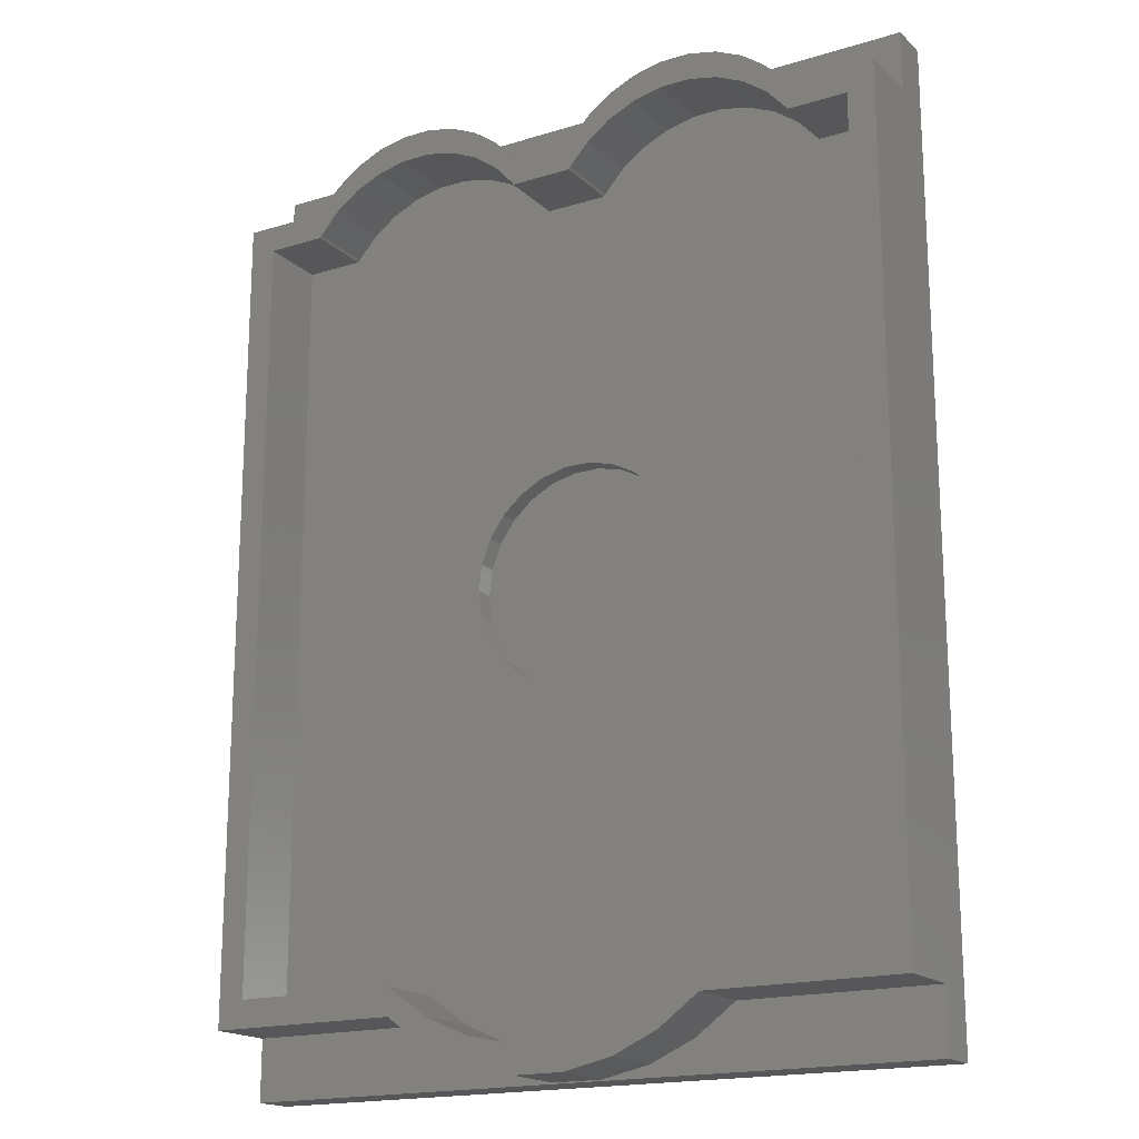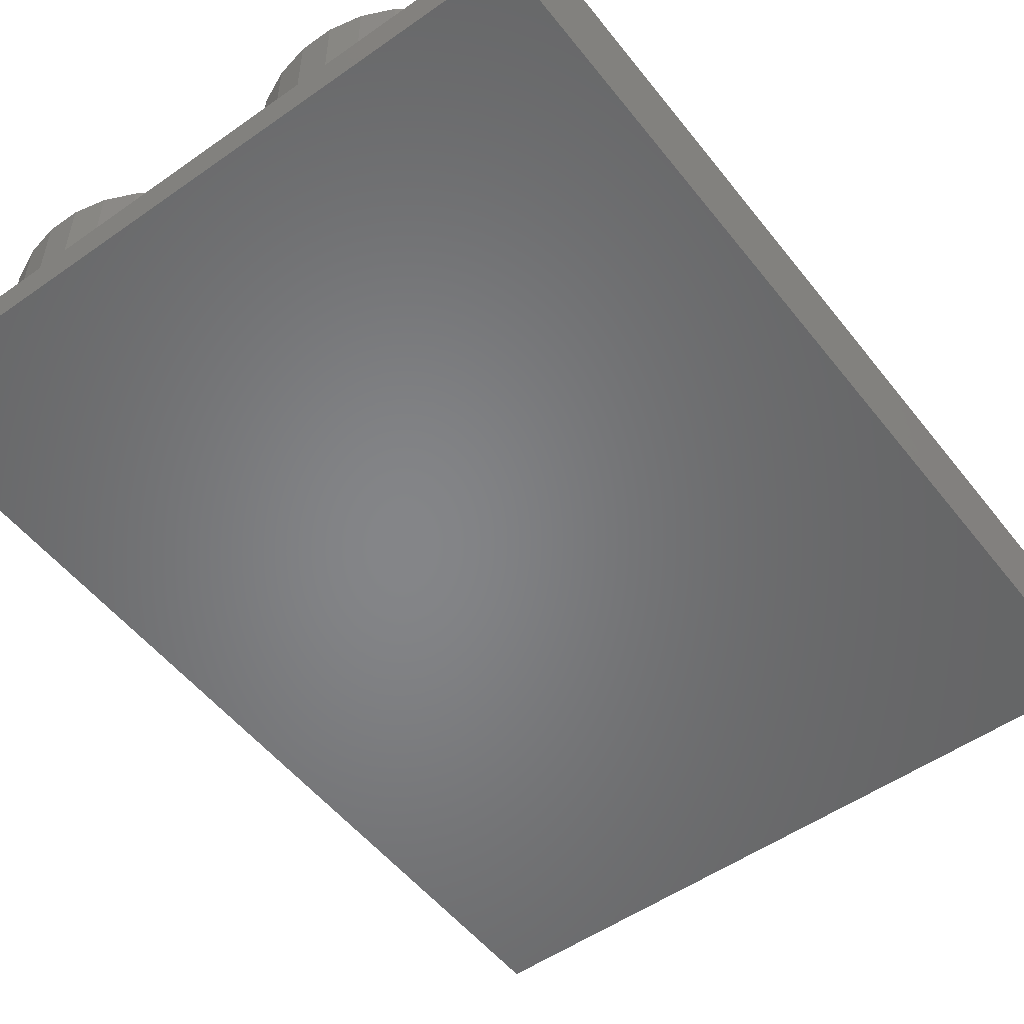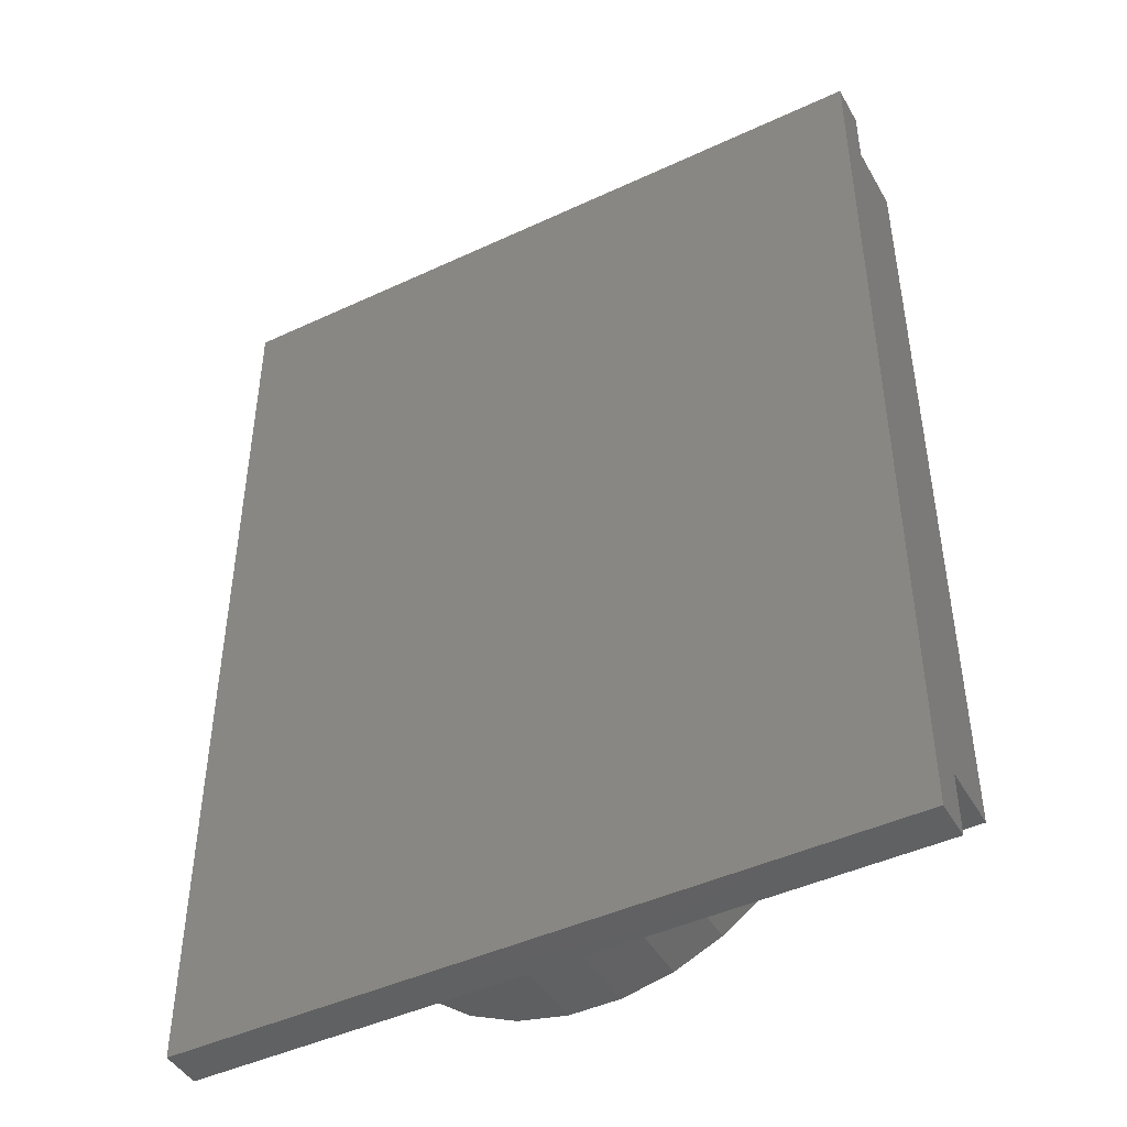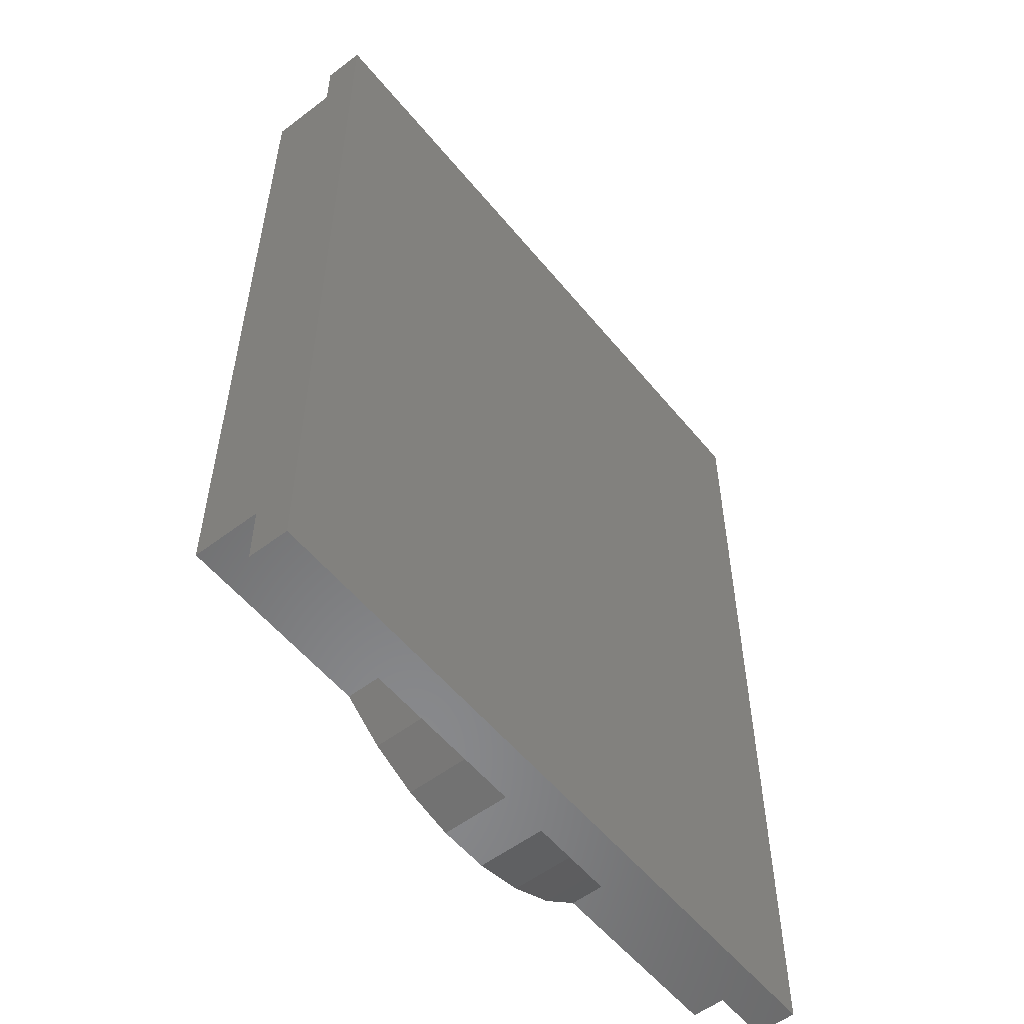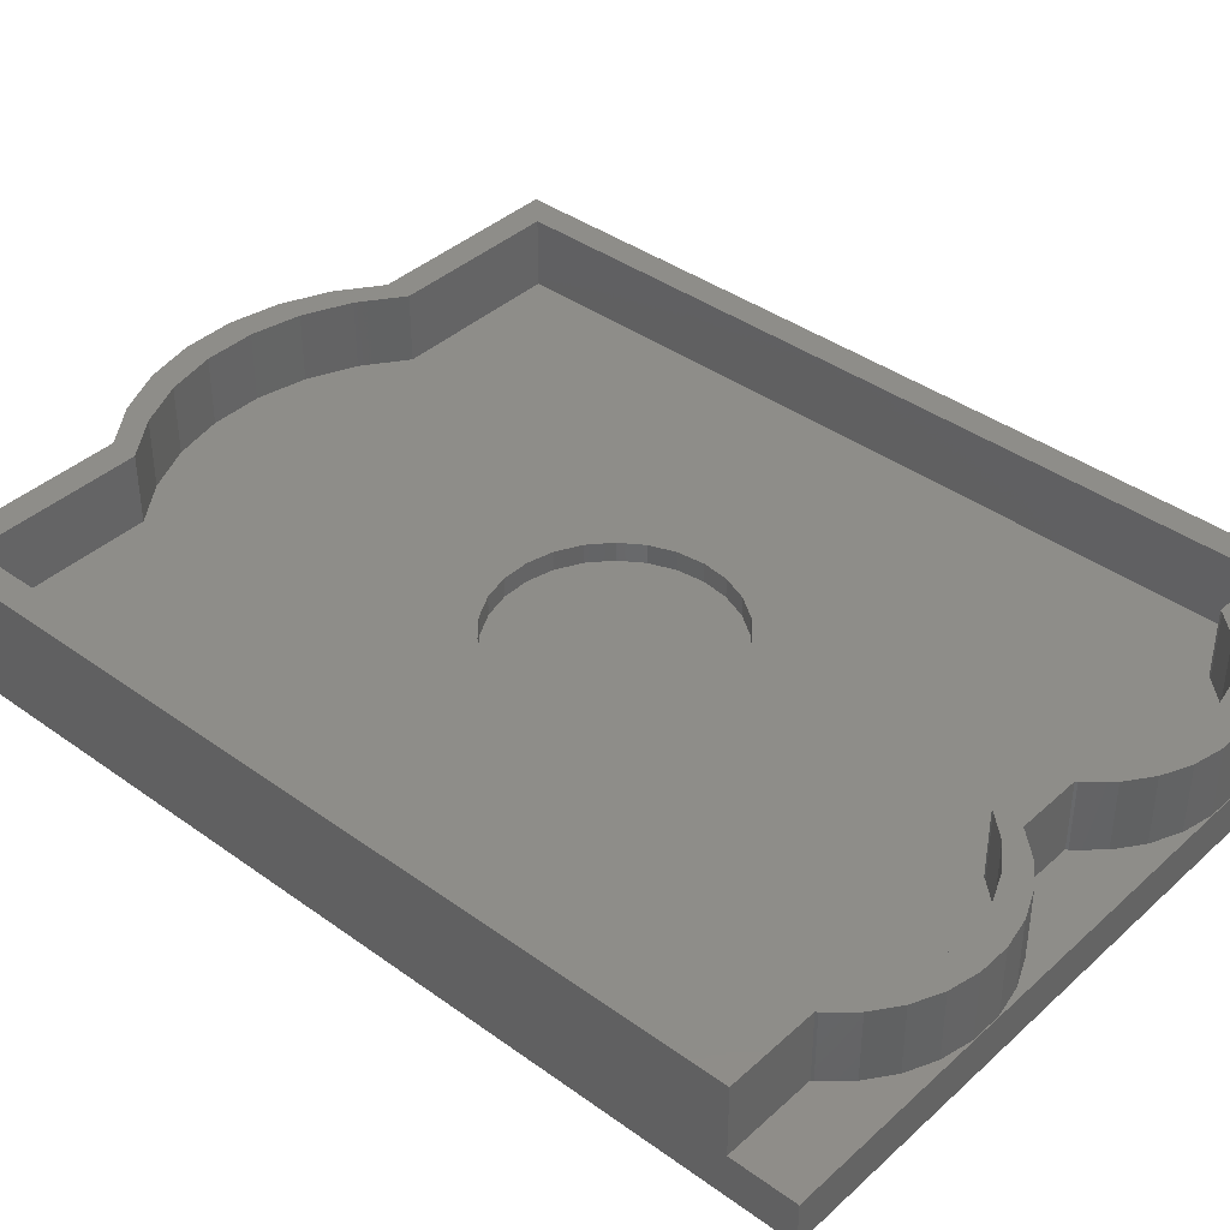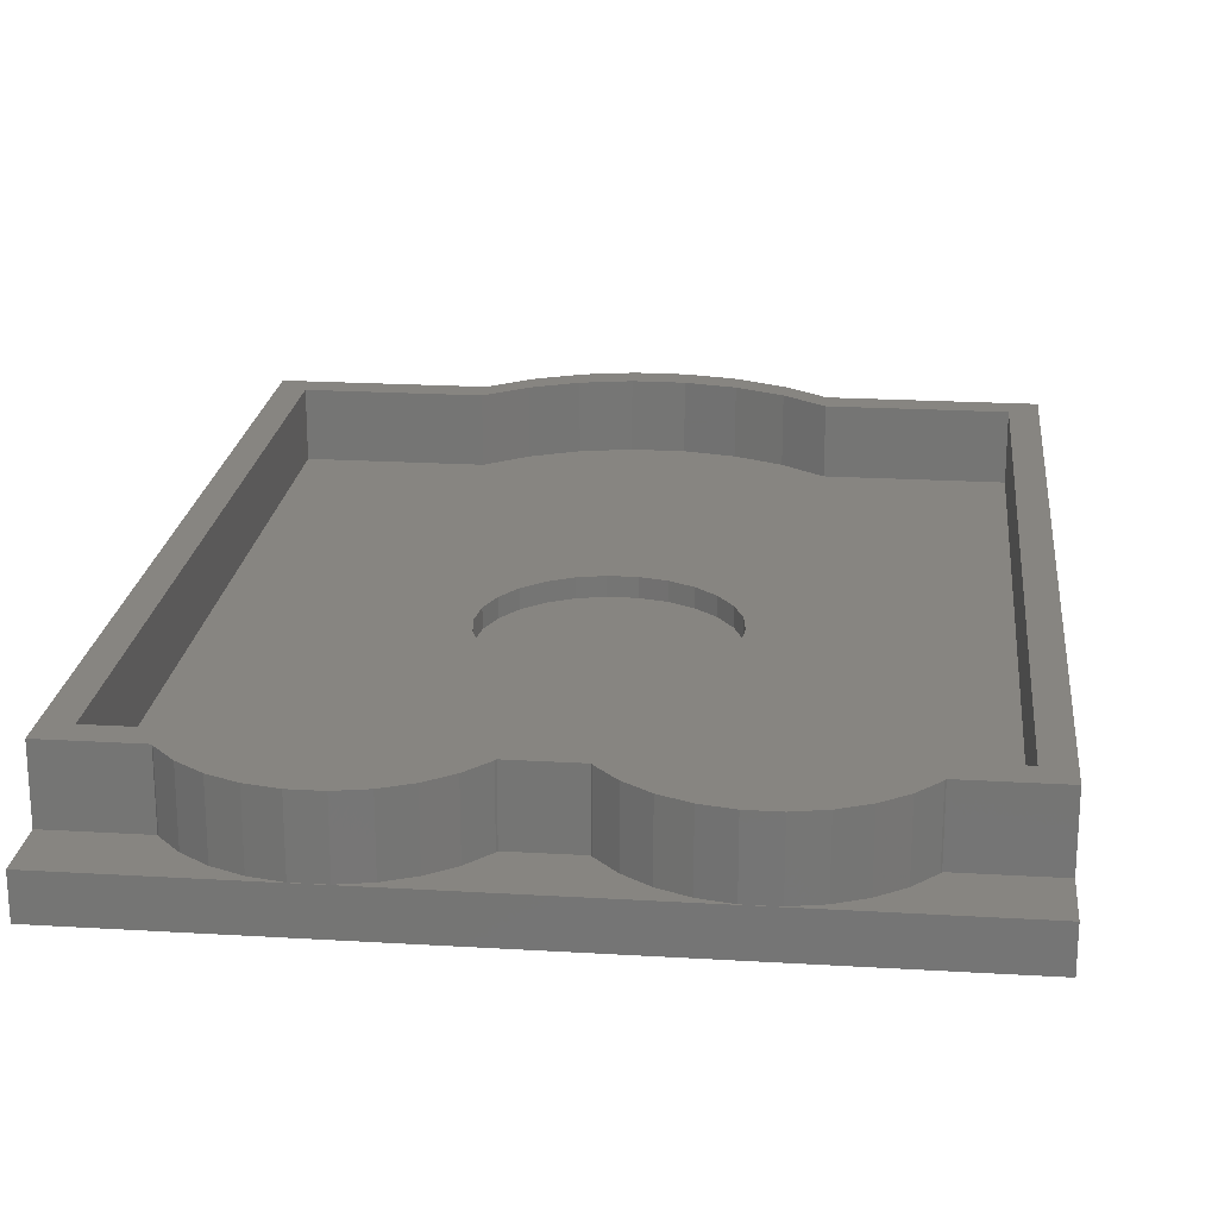
<metadata>
{"format":"stl","ext":"stl","renderer":"f3d","projection":"perspective","resolution":1024,"background":"white","views":[{"elev":-18.0,"azim":30.7,"up":"+Y"},{"elev":-52.6,"azim":-142.9,"up":"+Z"},{"elev":-45.3,"azim":-151.7,"up":"+Y"},{"elev":-55.4,"azim":128.6,"up":"+Y"},{"elev":39.7,"azim":131.8,"up":"+Z"},{"elev":21.6,"azim":-174.0,"up":"+Z"}]}
</metadata>
<code>
# stl→obj: 204 verts, 404 faces
v 0 65.5 0
v 0 61 3
v 0 65.5 3
v 0 0 3
v 0 61 8
v 0 -4.5 0
v 0 -4.5 3
v 0 0 8
v 45.49 61.15 3
v 52 61 3
v 52 65.5 3
v 45.57 61 3
v 44.01 62.79 3
v 42.23 64.09 3
v 40.21 64.98 3
v 38.05 65.44 3
v 35.85 65.44 3
v 28.41 61.15 3
v 23.67 61 3
v 28.33 61 3
v 23.59 61.15 3
v 29.89 62.79 3
v 22.11 62.79 3
v 31.68 64.09 3
v 20.32 64.09 3
v 33.69 64.98 3
v 18.31 64.98 3
v 16.15 65.44 3
v 13.95 65.44 3
v 11.79 64.98 3
v 9.775 64.09 3
v 7.991 62.79 3
v 6.515 61.15 3
v 6.428 61 3
v 37.73 0 3
v 52 -4.5 3
v 52 0 3
v 34.77 -2.149 3
v 31.42 -3.641 3
v 27.83 -4.404 3
v 24.17 -4.404 3
v 14.27 0 3
v 17.23 -2.149 3
v 20.58 -3.641 3
v 33.19 34.28 3
v 50 59 3
v 45.57 59 3
v 44.01 60.79 3
v 45.49 59.15 3
v 28.33 59 3
v 42.23 62.09 3
v 40.21 62.98 3
v 38.05 63.44 3
v 33.89 32.44 3
v 34.12 30.5 3
v 35.85 63.44 3
v 33.89 28.56 3
v 50 2 3
v 33.19 26.72 3
v 33.69 62.98 3
v 32.08 35.89 3
v 31.68 62.09 3
v 30.62 37.19 3
v 29.89 60.79 3
v 28.41 59.15 3
v 28.88 38.1 3
v 26.98 38.57 3
v 25.02 38.57 3
v 23.67 59 3
v 22.11 60.79 3
v 23.59 59.15 3
v 23.12 38.1 3
v 6.428 59 3
v 21.38 37.19 3
v 20.32 62.09 3
v 19.92 35.89 3
v 18.31 62.98 3
v 18.81 34.28 3
v 2 59 3
v 18.11 32.44 3
v 16.15 63.44 3
v 17.88 30.5 3
v 14.27 2 3
v 17.23 -0.1487 3
v 13.95 63.44 3
v 11.79 62.98 3
v 9.775 62.09 3
v 7.991 60.79 3
v 6.515 59.15 3
v 2 2 3
v 32.08 25.11 3
v 37.73 2 3
v 30.62 23.81 3
v 28.88 22.9 3
v 26.98 22.43 3
v 34.77 -0.1487 3
v 31.42 -1.641 3
v 27.83 -2.404 3
v 25.02 22.43 3
v 24.17 -2.404 3
v 23.12 22.9 3
v 21.38 23.81 3
v 20.58 -1.641 3
v 19.92 25.11 3
v 18.81 26.72 3
v 18.11 28.56 3
v 52 61 8
v 52 0 8
v 52 65.5 0
v 52 -4.5 0
v 33.19 34.28 1.6
v 32.08 35.89 1.6
v 34.12 30.5 1.6
v 33.89 32.44 1.6
v 33.89 28.56 1.6
v 33.19 26.72 1.6
v 32.08 25.11 1.6
v 30.62 37.19 1.6
v 30.62 23.81 1.6
v 28.88 38.1 1.6
v 28.88 22.9 1.6
v 26.98 38.57 1.6
v 26.98 22.43 1.6
v 25.02 38.57 1.6
v 25.02 22.43 1.6
v 23.12 38.1 1.6
v 23.12 22.9 1.6
v 21.38 37.19 1.6
v 21.38 23.81 1.6
v 19.92 35.89 1.6
v 19.92 25.11 1.6
v 18.81 34.28 1.6
v 18.81 26.72 1.6
v 18.11 32.44 1.6
v 18.11 28.56 1.6
v 17.88 30.5 1.6
v 16.15 63.44 8
v 13.95 63.44 8
v 22.11 60.79 8
v 20.32 62.09 8
v 6.515 59.15 8
v 7.991 60.79 8
v 11.79 62.98 8
v 9.775 62.09 8
v 23.59 59.15 8
v 23.67 59 8
v 18.31 62.98 8
v 6.428 59 8
v 50 59 8
v 45.57 61 8
v 45.57 59 8
v 44.01 60.79 8
v 45.49 61.15 8
v 45.49 59.15 8
v 44.01 62.79 8
v 42.23 62.09 8
v 42.23 64.09 8
v 40.21 62.98 8
v 40.21 64.98 8
v 38.05 63.44 8
v 38.05 65.44 8
v 35.85 65.44 8
v 35.85 63.44 8
v 33.69 64.98 8
v 33.69 62.98 8
v 31.68 64.09 8
v 31.68 62.09 8
v 29.89 62.79 8
v 29.89 60.79 8
v 28.41 61.15 8
v 28.33 61 8
v 28.41 59.15 8
v 28.33 59 8
v 23.67 61 8
v 23.59 61.15 8
v 22.11 62.79 8
v 20.32 64.09 8
v 18.31 64.98 8
v 16.15 65.44 8
v 13.95 65.44 8
v 11.79 64.98 8
v 9.775 64.09 8
v 7.991 62.79 8
v 6.515 61.15 8
v 6.428 61 8
v 2 59 8
v 2 2 8
v 50 2 8
v 37.73 0 8
v 37.73 2 8
v 34.77 -0.1487 8
v 34.77 -2.149 8
v 31.42 -1.641 8
v 31.42 -3.641 8
v 27.83 -2.404 8
v 27.83 -4.404 8
v 24.17 -2.404 8
v 24.17 -4.404 8
v 20.58 -3.641 8
v 20.58 -1.641 8
v 17.23 -2.149 8
v 17.23 -0.1487 8
v 14.27 0 8
v 14.27 2 8
f 1 2 3
f 2 4 5
f 1 4 2
f 6 4 1
f 4 6 7
f 5 4 8
f 9 10 11
f 10 9 12
f 11 13 9
f 11 14 13
f 11 15 14
f 11 16 15
f 11 17 16
f 18 19 20
f 21 18 22
f 23 22 24
f 25 24 26
f 18 21 19
f 22 23 21
f 27 26 17
f 24 25 23
f 26 27 25
f 17 28 27
f 11 28 17
f 11 29 28
f 3 29 11
f 3 30 29
f 3 31 30
f 3 32 31
f 3 33 32
f 2 33 3
f 33 2 34
f 35 36 37
f 38 36 35
f 39 36 38
f 40 36 39
f 41 36 40
f 7 42 4
f 42 7 43
f 43 7 44
f 41 7 36
f 44 7 41
f 45 46 47
f 48 47 49
f 47 48 50
f 50 48 51
f 50 51 52
f 50 52 53
f 46 54 55
f 50 53 56
f 57 58 55
f 59 58 57
f 46 55 58
f 50 56 60
f 46 45 54
f 47 61 45
f 50 60 62
f 47 63 61
f 50 62 64
f 47 50 63
f 50 64 65
f 63 50 66
f 50 67 66
f 50 68 67
f 69 68 50
f 70 69 71
f 69 72 68
f 69 70 73
f 69 74 72
f 73 70 75
f 69 73 74
f 74 73 76
f 73 75 77
f 76 73 78
f 79 78 73
f 78 79 80
f 73 77 81
f 82 83 84
f 73 81 85
f 73 85 86
f 73 86 87
f 73 87 88
f 73 88 89
f 80 79 82
f 82 79 90
f 82 90 83
f 91 58 59
f 58 91 92
f 93 92 91
f 94 92 93
f 95 92 94
f 92 95 96
f 96 95 97
f 97 95 98
f 99 98 95
f 99 100 98
f 84 99 101
f 84 101 102
f 99 103 100
f 84 102 104
f 84 104 105
f 84 105 106
f 84 106 82
f 99 84 103
f 107 108 10
f 10 109 11
f 37 10 108
f 10 37 109
f 110 37 36
f 37 110 109
f 6 109 110
f 109 6 1
f 6 36 7
f 36 6 110
f 109 3 11
f 3 109 1
f 111 61 112
f 61 111 45
f 113 54 114
f 54 113 55
f 114 115 113
f 111 115 114
f 111 116 115
f 112 116 111
f 112 117 116
f 118 117 112
f 118 119 117
f 120 119 118
f 120 121 119
f 122 121 120
f 122 123 121
f 124 123 122
f 124 125 123
f 126 125 124
f 126 127 125
f 128 127 126
f 128 129 127
f 130 129 128
f 130 131 129
f 132 131 130
f 132 133 131
f 134 133 132
f 134 135 133
f 135 134 136
f 118 61 63
f 61 118 112
f 124 67 68
f 67 124 122
f 122 66 67
f 66 122 120
f 130 74 76
f 74 130 128
f 78 130 76
f 130 78 132
f 119 94 93
f 94 119 121
f 114 45 111
f 45 114 54
f 120 63 66
f 63 120 118
f 126 68 72
f 68 126 124
f 106 136 82
f 136 106 135
f 80 132 78
f 132 80 134
f 128 72 74
f 72 128 126
f 117 59 116
f 59 117 91
f 82 134 80
f 134 82 136
f 115 55 113
f 55 115 57
f 125 101 99
f 101 125 127
f 123 99 95
f 99 123 125
f 105 135 106
f 135 105 133
f 104 133 105
f 133 104 131
f 116 57 115
f 57 116 59
f 121 95 94
f 95 121 123
f 127 102 101
f 102 127 129
f 129 104 102
f 104 129 131
f 117 93 91
f 93 117 119
f 85 137 138
f 137 85 81
f 75 139 140
f 139 75 70
f 141 88 142
f 88 141 89
f 87 143 144
f 143 87 86
f 69 145 71
f 145 69 146
f 71 139 70
f 139 71 145
f 81 147 137
f 147 81 77
f 77 140 147
f 140 77 75
f 148 89 141
f 89 148 73
f 107 149 108
f 150 149 107
f 150 151 149
f 152 150 153
f 150 154 151
f 152 153 155
f 150 152 154
f 156 155 157
f 155 156 152
f 158 157 159
f 157 158 156
f 160 159 161
f 159 160 158
f 162 160 161
f 162 163 160
f 164 163 162
f 164 165 163
f 166 165 164
f 166 167 165
f 168 167 166
f 168 169 167
f 170 169 168
f 171 169 170
f 169 171 172
f 171 173 172
f 174 173 171
f 174 146 173
f 139 174 175
f 174 145 146
f 139 175 176
f 174 139 145
f 140 176 177
f 176 140 139
f 147 177 178
f 177 147 140
f 137 178 179
f 178 137 147
f 180 137 179
f 180 138 137
f 181 138 180
f 181 143 138
f 182 143 181
f 182 144 143
f 183 144 182
f 183 142 144
f 184 142 183
f 185 142 184
f 142 185 141
f 185 148 141
f 185 186 148
f 186 5 187
f 5 186 185
f 188 108 149
f 189 188 190
f 188 189 108
f 191 189 190
f 191 192 189
f 193 192 191
f 193 194 192
f 195 194 193
f 195 196 194
f 197 196 195
f 197 198 196
f 199 197 200
f 197 199 198
f 201 200 202
f 200 201 199
f 203 202 204
f 202 203 201
f 187 203 204
f 187 8 203
f 8 187 5
f 88 144 142
f 144 88 87
f 86 138 143
f 138 86 85
f 56 160 163
f 160 56 53
f 51 152 156
f 152 51 48
f 172 64 169
f 64 172 65
f 62 165 167
f 165 62 60
f 47 154 49
f 154 47 151
f 49 152 48
f 152 49 154
f 53 158 160
f 158 53 52
f 52 156 158
f 156 52 51
f 173 65 172
f 65 173 50
f 64 167 169
f 167 64 62
f 60 163 165
f 163 60 56
f 34 5 185
f 5 34 2
f 20 174 171
f 174 20 19
f 10 150 107
f 150 10 12
f 4 203 8
f 203 4 42
f 35 108 189
f 108 35 37
f 187 79 186
f 79 187 90
f 58 149 46
f 149 58 188
f 83 187 204
f 187 83 90
f 58 190 188
f 190 58 92
f 47 149 151
f 149 47 46
f 79 148 186
f 148 79 73
f 69 173 146
f 173 69 50
f 92 191 190
f 191 92 96
f 84 204 202
f 204 84 83
f 28 180 179
f 180 28 29
f 23 177 176
f 177 23 25
f 33 183 32
f 183 33 184
f 30 182 181
f 182 30 31
f 174 21 175
f 21 174 19
f 175 23 176
f 23 175 21
f 27 179 178
f 179 27 28
f 25 178 177
f 178 25 27
f 34 184 33
f 184 34 185
f 31 183 182
f 183 31 32
f 29 181 180
f 181 29 30
f 16 162 161
f 162 16 17
f 13 157 155
f 157 13 14
f 18 168 22
f 168 18 170
f 26 166 164
f 166 26 24
f 150 9 153
f 9 150 12
f 153 13 155
f 13 153 9
f 15 161 159
f 161 15 16
f 14 159 157
f 159 14 15
f 20 170 18
f 170 20 171
f 24 168 166
f 168 24 22
f 17 164 162
f 164 17 26
f 41 196 198
f 196 41 40
f 40 194 196
f 194 40 39
f 43 199 201
f 199 43 44
f 38 189 192
f 189 38 35
f 39 192 194
f 192 39 38
f 44 198 199
f 198 44 41
f 42 201 203
f 201 42 43
f 98 197 195
f 197 98 100
f 97 195 193
f 195 97 98
f 96 193 191
f 193 96 97
f 100 200 197
f 200 100 103
f 103 202 200
f 202 103 84

</code>
